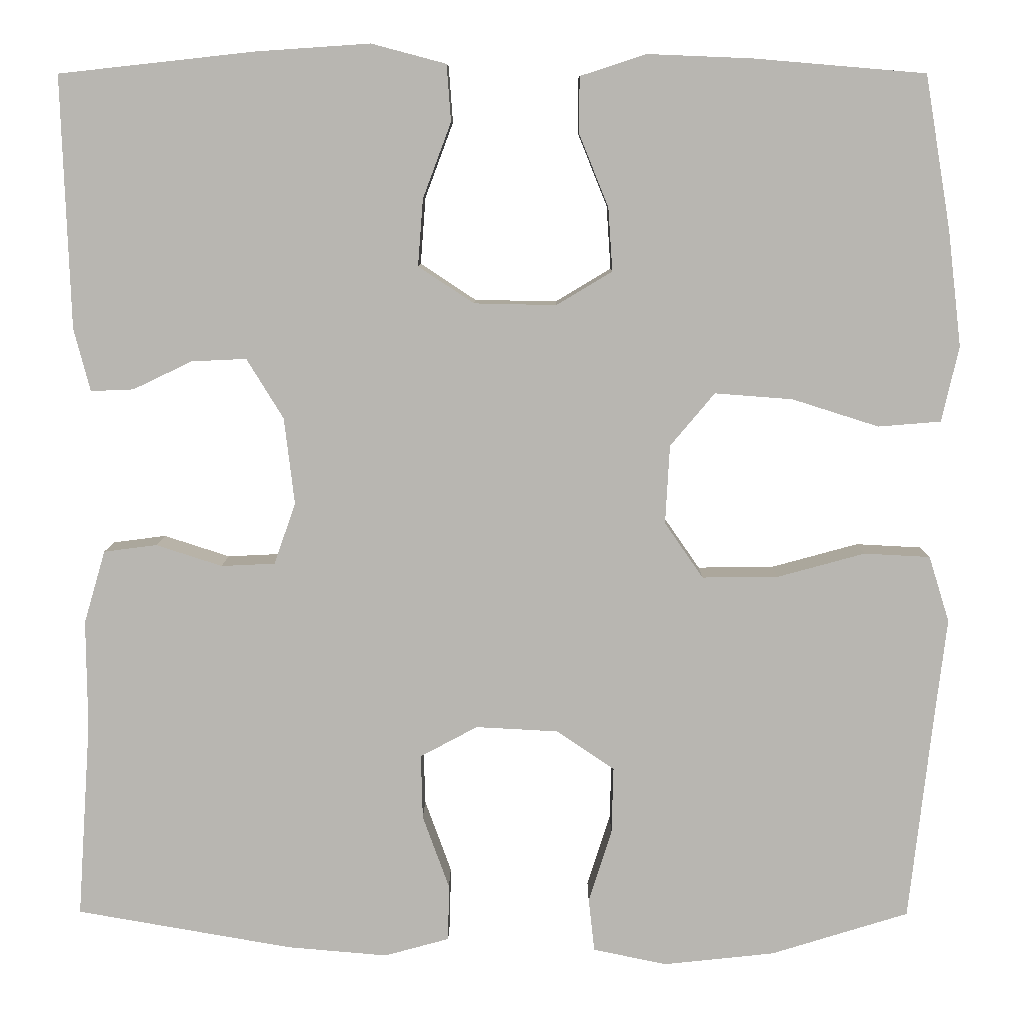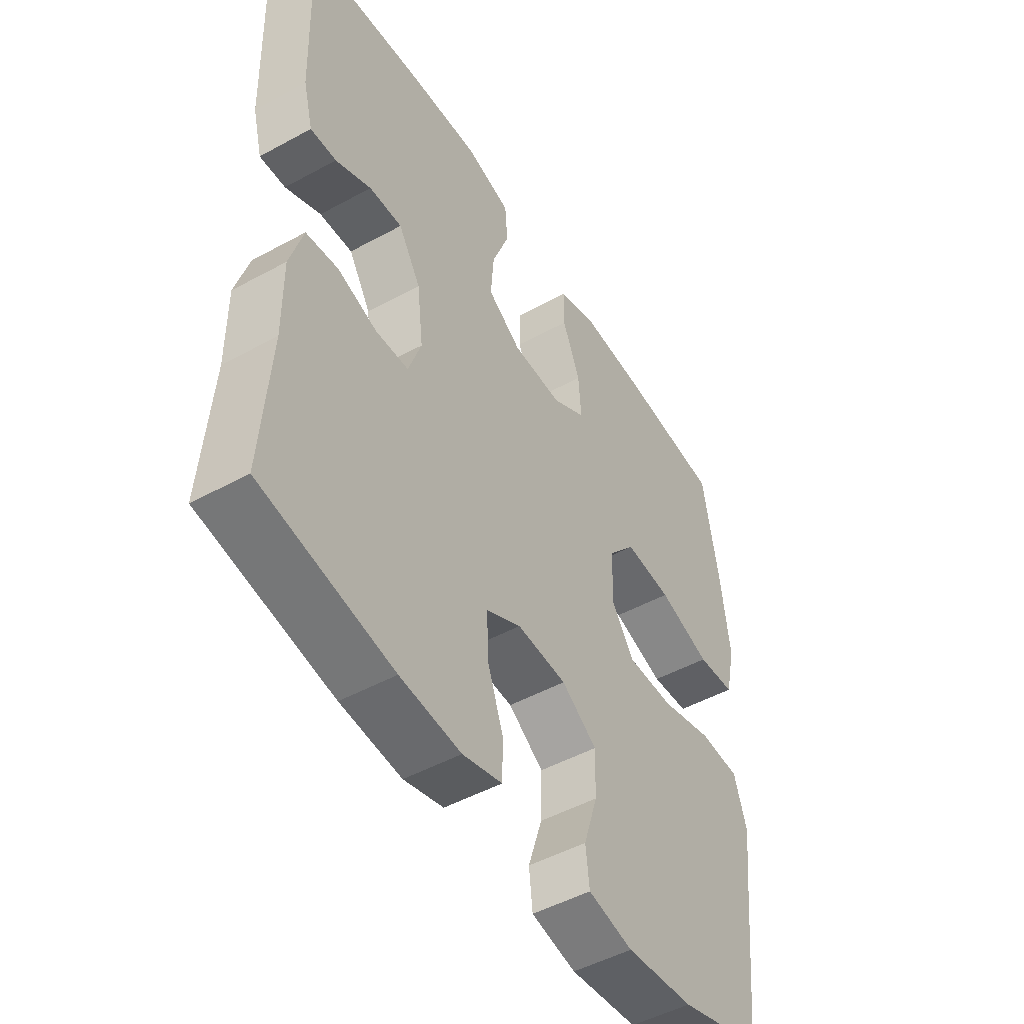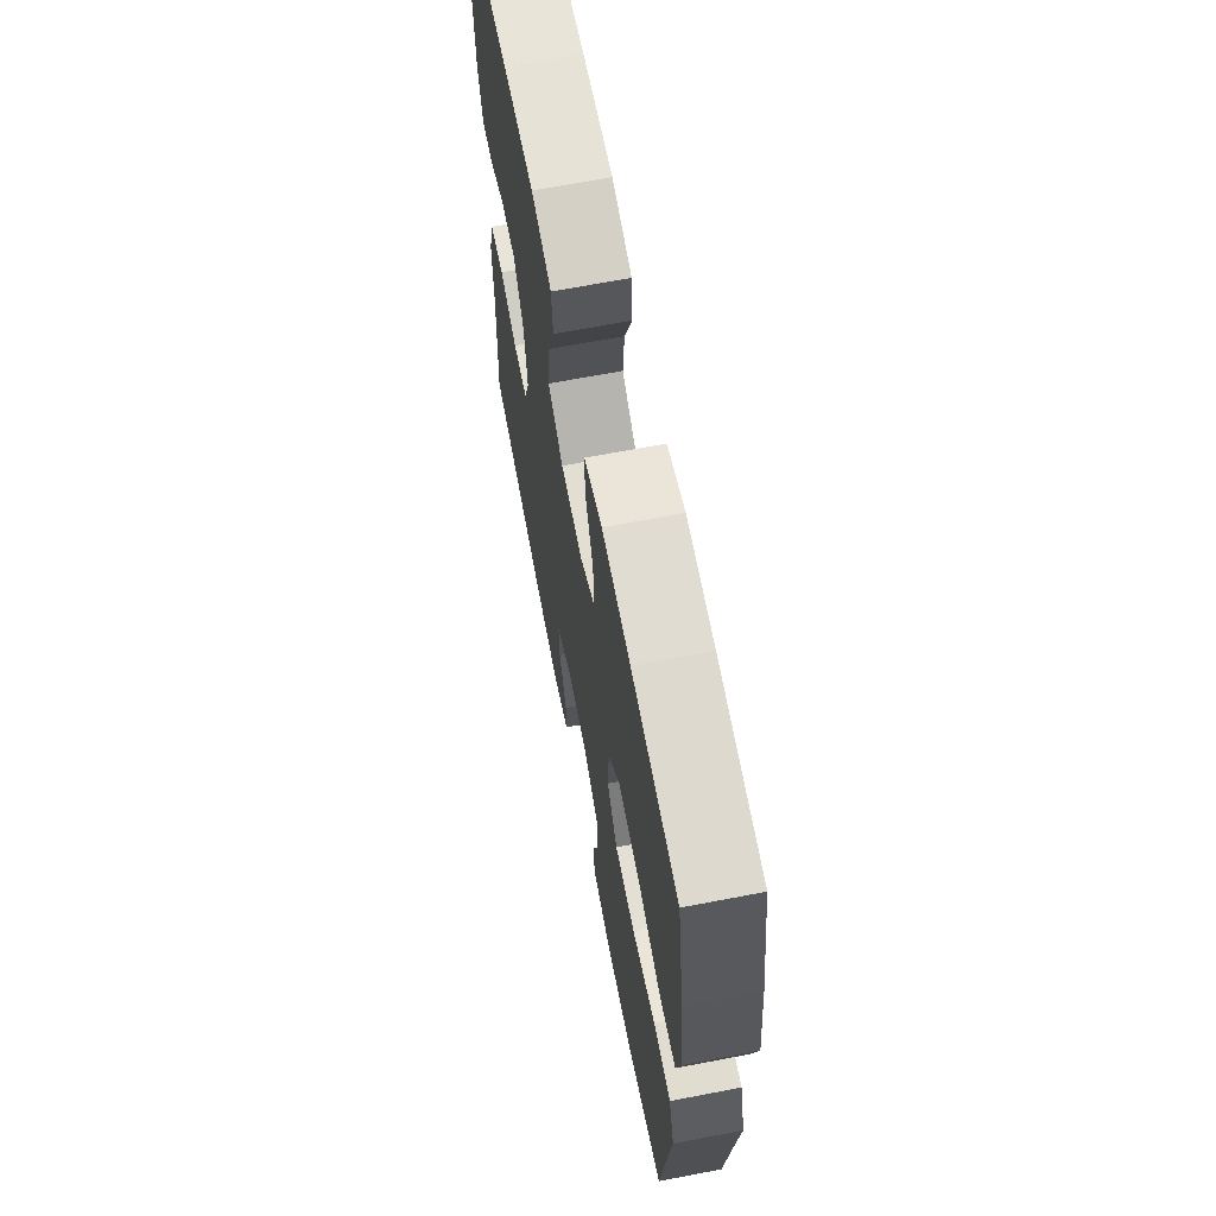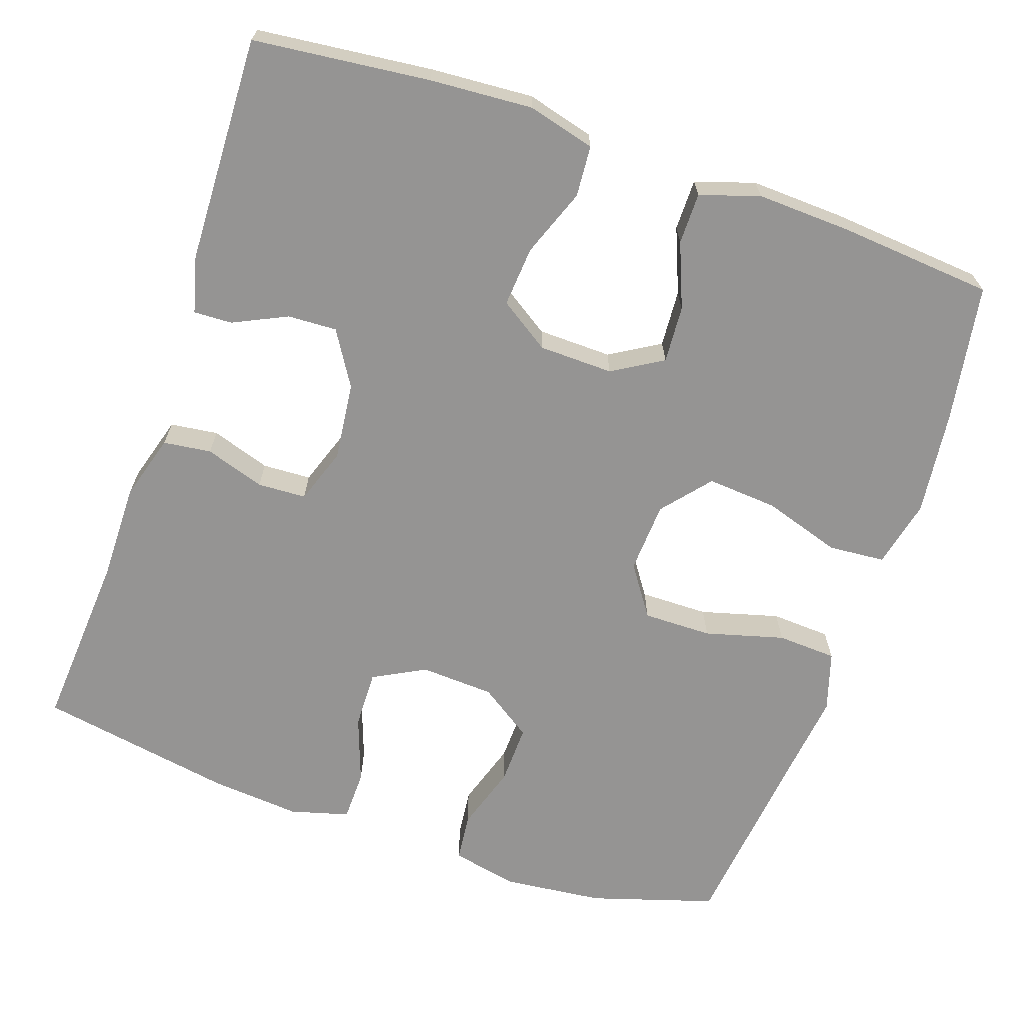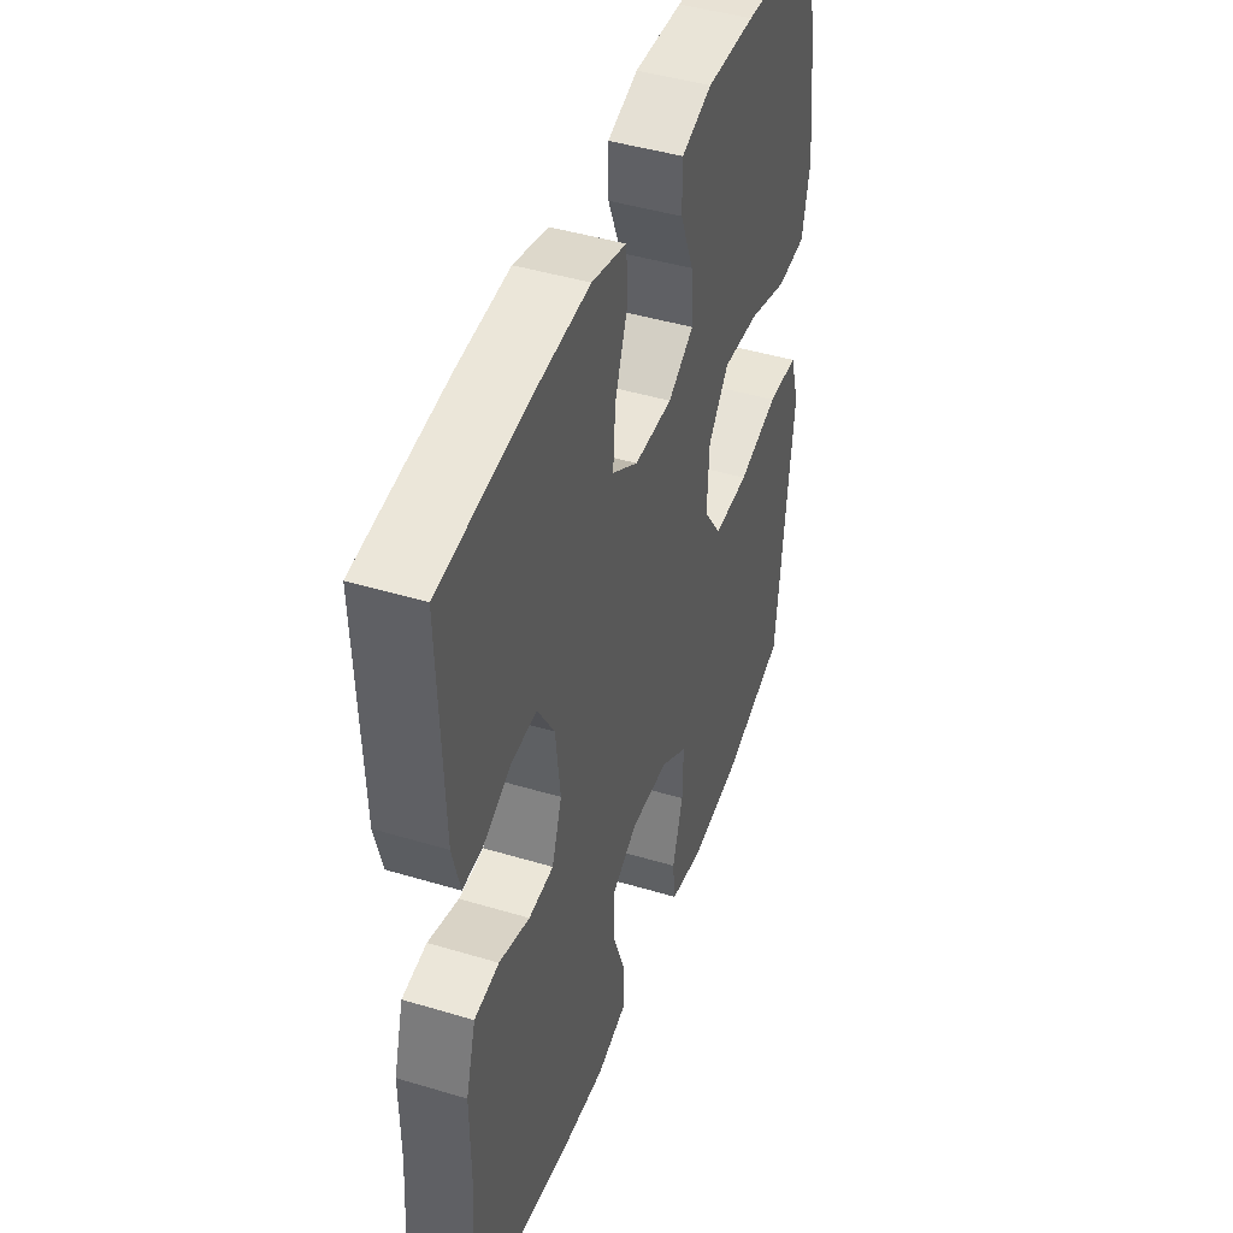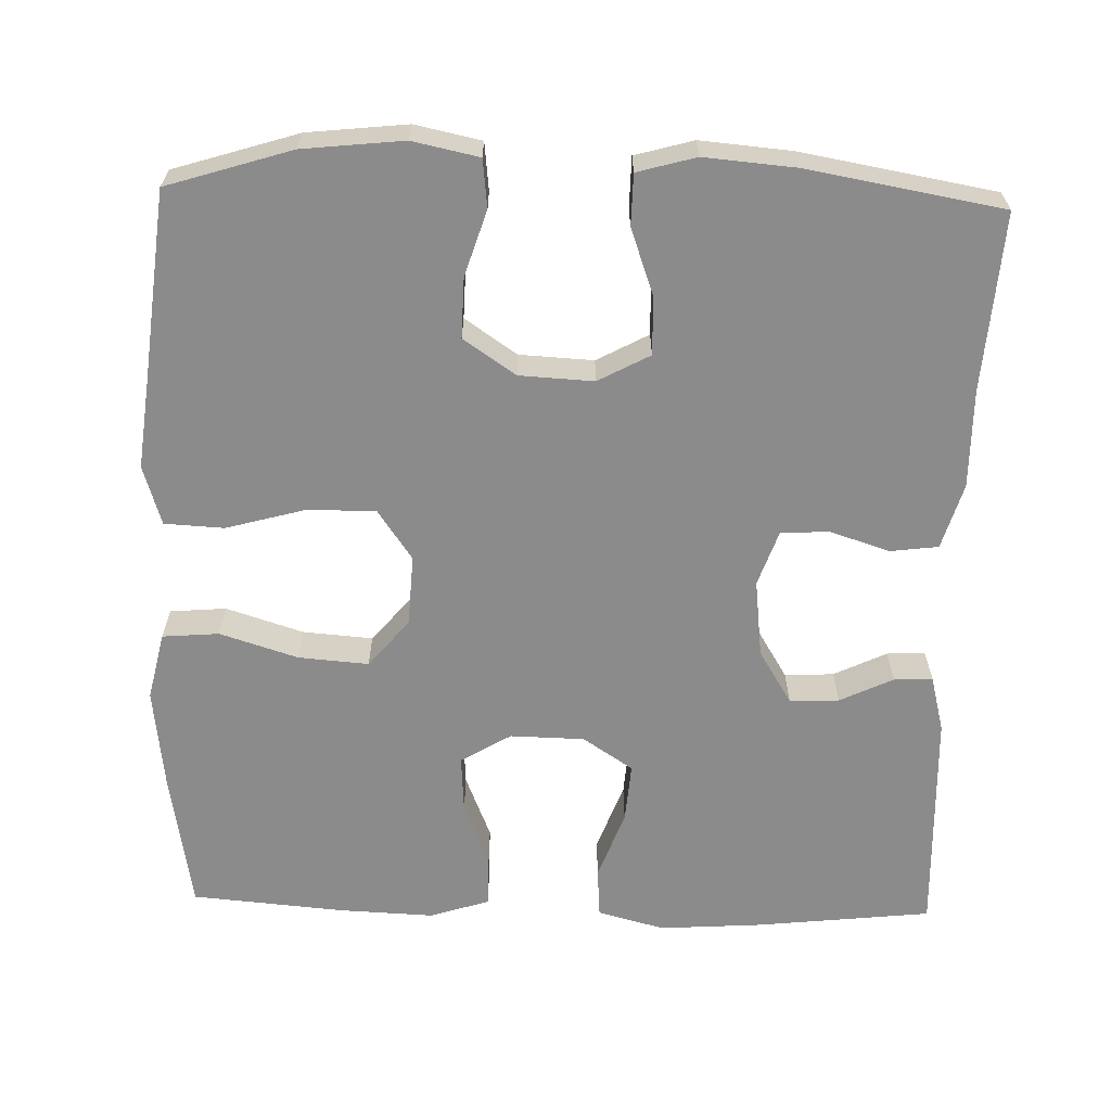
<metadata>
{"format":"obj","ext":"obj","renderer":"f3d","projection":"perspective","resolution":1024,"background":"white","views":[{"elev":8.4,"azim":0.5,"up":"+Z"},{"elev":-49.2,"azim":-58.8,"up":"+Z"},{"elev":66.8,"azim":79.1,"up":"+Z"},{"elev":-67.1,"azim":-19.0,"up":"+Y"},{"elev":44.7,"azim":-70.7,"up":"+Z"},{"elev":-63.8,"azim":178.4,"up":"+Y"}]}
</metadata>
<code>
v -0.5 0.07 -0.5
v -0.484 0.07 -0.27
v -0.485 0.07 -0.143
v -0.46 0.07 -0.058
v -0.398 0.07 -0.05
v -0.321 0.07 -0.075
v -0.258 0.07 -0.072
v -0.233 0.07 0
v -0.245 0.07 0.101
v -0.288 0.07 0.171
v -0.352 0.07 0.168
v -0.421 0.07 0.135
v -0.471 0.07 0.133
v -0.49 0.07 0.206
v -0.5 0.07 0.5
v -0.272 0.07 0.525
v -0.139 0.07 0.534
v -0.052 0.07 0.511
v -0.047 0.07 0.445
v -0.08 0.07 0.357
v -0.086 0.07 0.279
v -0.021 0.07 0.236
v 0.075 0.07 0.234
v 0.14 0.07 0.273
v 0.135 0.07 0.347
v 0.101 0.07 0.431
v 0.101 0.07 0.497
v 0.178 0.07 0.522
v 0.3 0.07 0.517
v 0.5 0.07 0.5
v 0.53 0.07 0.321
v 0.546 0.07 0.186
v 0.526 0.07 0.098
v 0.453 0.07 0.092
v 0.352 0.07 0.124
v 0.261 0.07 0.131
v 0.209 0.07 0.069
v 0.204 0.07 -0.023
v 0.249 0.07 -0.088
v 0.338 0.07 -0.087
v 0.44 0.07 -0.059
v 0.517 0.07 -0.063
v 0.541 0.07 -0.14
v 0.527 0.07 -0.258
v 0.5 0.07 -0.5
v 0.339 0.07 -0.55
v 0.209 0.07 -0.564
v 0.123 0.07 -0.546
v 0.116 0.07 -0.484
v 0.143 0.07 -0.399
v 0.145 0.07 -0.321
v 0.077 0.07 -0.275
v -0.019 0.07 -0.27
v -0.086 0.07 -0.306
v -0.084 0.07 -0.381
v -0.053 0.07 -0.467
v -0.054 0.07 -0.533
v -0.13 0.07 -0.554
v -0.247 0.07 -0.544
v -0.5 0 -0.5
v -0.484 0 -0.27
v -0.485 0 -0.143
v -0.46 0 -0.058
v -0.398 0 -0.05
v -0.321 0 -0.075
v -0.258 0 -0.072
v -0.233 0 0
v -0.245 0 0.101
v -0.288 0 0.171
v -0.352 0 0.168
v -0.421 0 0.135
v -0.471 0 0.133
v -0.49 0 0.206
v -0.5 0 0.5
v -0.272 0 0.525
v -0.139 0 0.534
v -0.052 0 0.511
v -0.047 0 0.445
v -0.08 0 0.357
v -0.086 0 0.279
v -0.021 0 0.236
v 0.075 0 0.234
v 0.14 0 0.273
v 0.135 0 0.347
v 0.101 0 0.431
v 0.101 0 0.497
v 0.178 0 0.522
v 0.3 0 0.517
v 0.5 0 0.5
v 0.53 0 0.321
v 0.546 0 0.186
v 0.526 0 0.098
v 0.453 0 0.092
v 0.352 0 0.124
v 0.261 0 0.131
v 0.209 0 0.069
v 0.204 0 -0.023
v 0.249 0 -0.088
v 0.338 0 -0.087
v 0.44 0 -0.059
v 0.517 0 -0.063
v 0.541 0 -0.14
v 0.527 0 -0.258
v 0.5 0 -0.5
v 0.339 0 -0.55
v 0.209 0 -0.564
v 0.123 0 -0.546
v 0.116 0 -0.484
v 0.143 0 -0.399
v 0.145 0 -0.321
v 0.077 0 -0.275
v -0.019 0 -0.27
v -0.086 0 -0.306
v -0.084 0 -0.381
v -0.053 0 -0.467
v -0.054 0 -0.533
v -0.13 0 -0.554
v -0.247 0 -0.544
f 59 1 2
f 58 59 2
f 57 58 2
f 56 57 2
f 55 56 2
f 4 5 6
f 3 4 6
f 2 3 6
f 55 2 6
f 54 55 6
f 53 54 6 7
f 52 53 7 8
f 51 52 8 9
f 48 49 50
f 47 48 50
f 46 47 50
f 45 46 50
f 44 45 50
f 44 50 51
f 43 44 51
f 42 43 51
f 41 42 51
f 40 41 51
f 39 40 51
f 51 9 10
f 39 51 10
f 38 39 10
f 33 34 35
f 32 33 35
f 31 32 35
f 30 31 35
f 29 30 35
f 28 29 35
f 27 28 35
f 26 27 35
f 25 26 35
f 24 25 35 36
f 23 24 36 37
f 18 19 20
f 17 18 20
f 16 17 20
f 15 16 20
f 14 15 20
f 13 14 20
f 12 13 20
f 11 12 20
f 10 11 20 21
f 37 38 10
f 23 37 10
f 22 23 10
f 10 21 22
f 61 60 118
f 61 118 117
f 61 117 116
f 61 116 115
f 61 115 114
f 65 64 63
f 65 63 62
f 65 62 61
f 65 61 114
f 65 114 113
f 66 65 113 112
f 67 66 112 111
f 68 67 111 110
f 109 108 107
f 109 107 106
f 109 106 105
f 109 105 104
f 109 104 103
f 110 109 103
f 110 103 102
f 110 102 101
f 110 101 100
f 110 100 99
f 110 99 98
f 69 68 110
f 69 110 98
f 69 98 97
f 94 93 92
f 94 92 91
f 94 91 90
f 94 90 89
f 94 89 88
f 94 88 87
f 94 87 86
f 94 86 85
f 94 85 84
f 95 94 84 83
f 96 95 83 82
f 79 78 77
f 79 77 76
f 79 76 75
f 79 75 74
f 79 74 73
f 79 73 72
f 79 72 71
f 79 71 70
f 80 79 70 69
f 69 97 96
f 69 96 82
f 69 82 81
f 81 80 69
f 1 60 61 2
f 2 61 62 3
f 3 62 63 4
f 4 63 64 5
f 5 64 65 6
f 6 65 66 7
f 7 66 67 8
f 8 67 68 9
f 9 68 69 10
f 10 69 70 11
f 11 70 71 12
f 12 71 72 13
f 13 72 73 14
f 14 73 74 15
f 15 74 75 16
f 16 75 76 17
f 17 76 77 18
f 18 77 78 19
f 19 78 79 20
f 20 79 80 21
f 21 80 81 22
f 22 81 82 23
f 23 82 83 24
f 24 83 84 25
f 25 84 85 26
f 26 85 86 27
f 27 86 87 28
f 28 87 88 29
f 29 88 89 30
f 30 89 90 31
f 31 90 91 32
f 32 91 92 33
f 33 92 93 34
f 34 93 94 35
f 35 94 95 36
f 36 95 96 37
f 37 96 97 38
f 38 97 98 39
f 39 98 99 40
f 40 99 100 41
f 41 100 101 42
f 42 101 102 43
f 43 102 103 44
f 44 103 104 45
f 45 104 105 46
f 46 105 106 47
f 47 106 107 48
f 48 107 108 49
f 49 108 109 50
f 50 109 110 51
f 51 110 111 52
f 52 111 112 53
f 53 112 113 54
f 54 113 114 55
f 55 114 115 56
f 56 115 116 57
f 57 116 117 58
f 58 117 118 59
f 59 118 60 1

</code>
